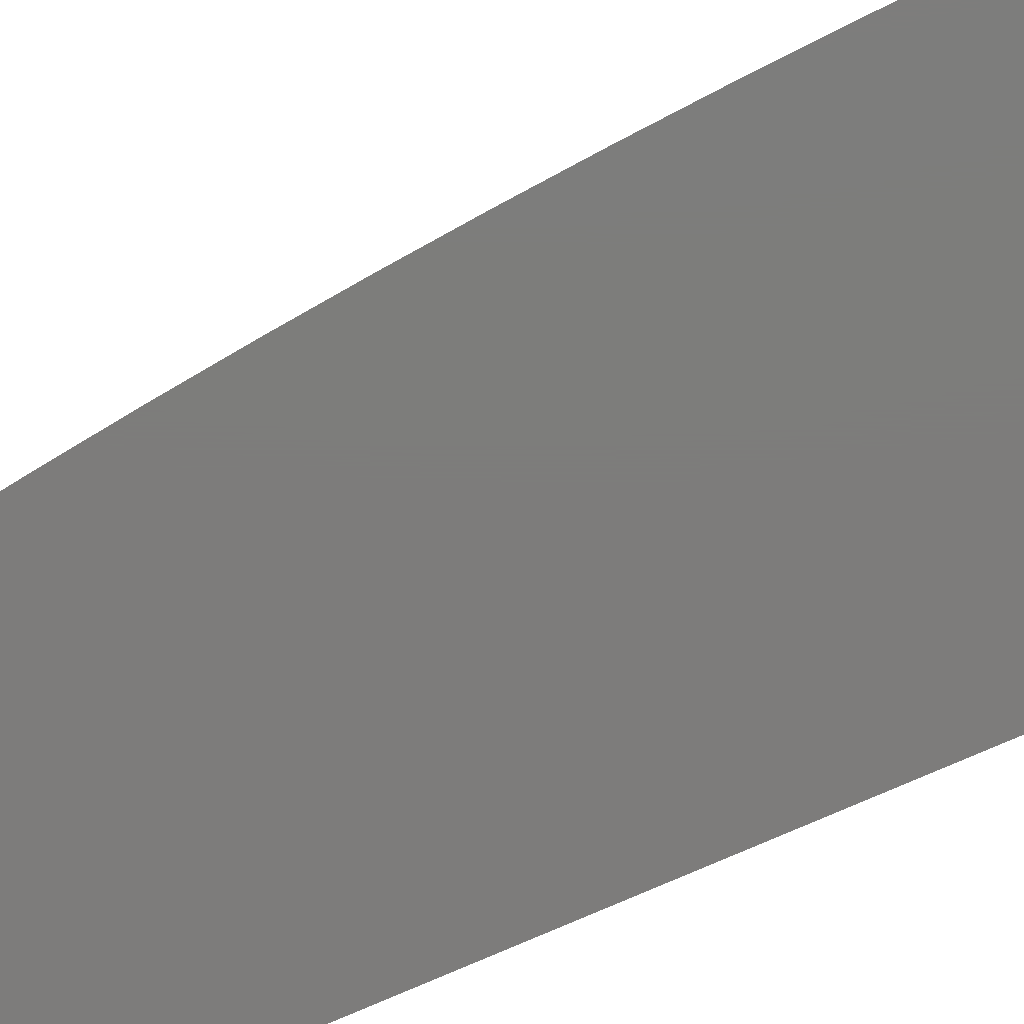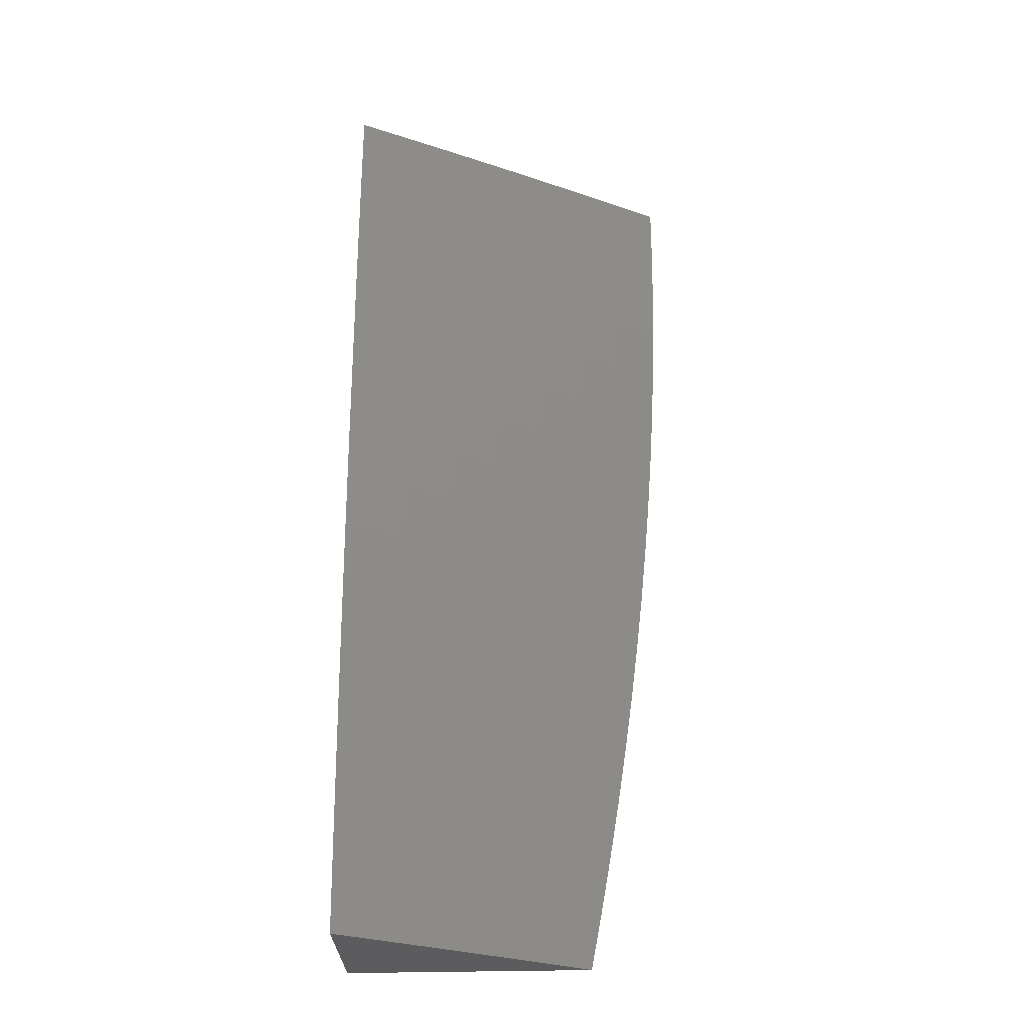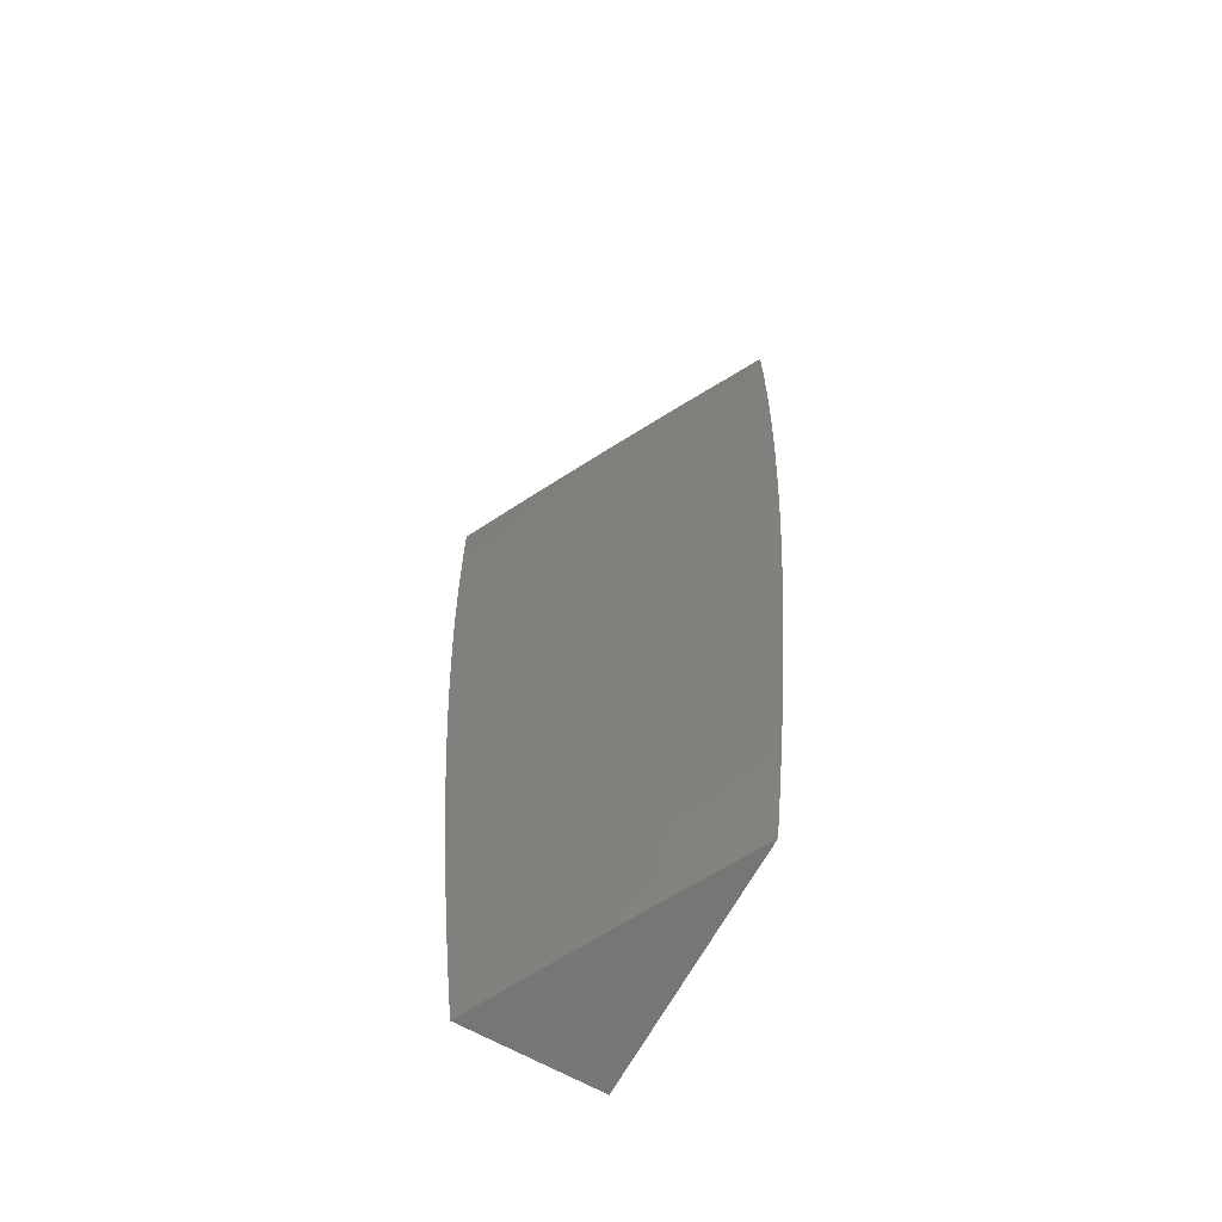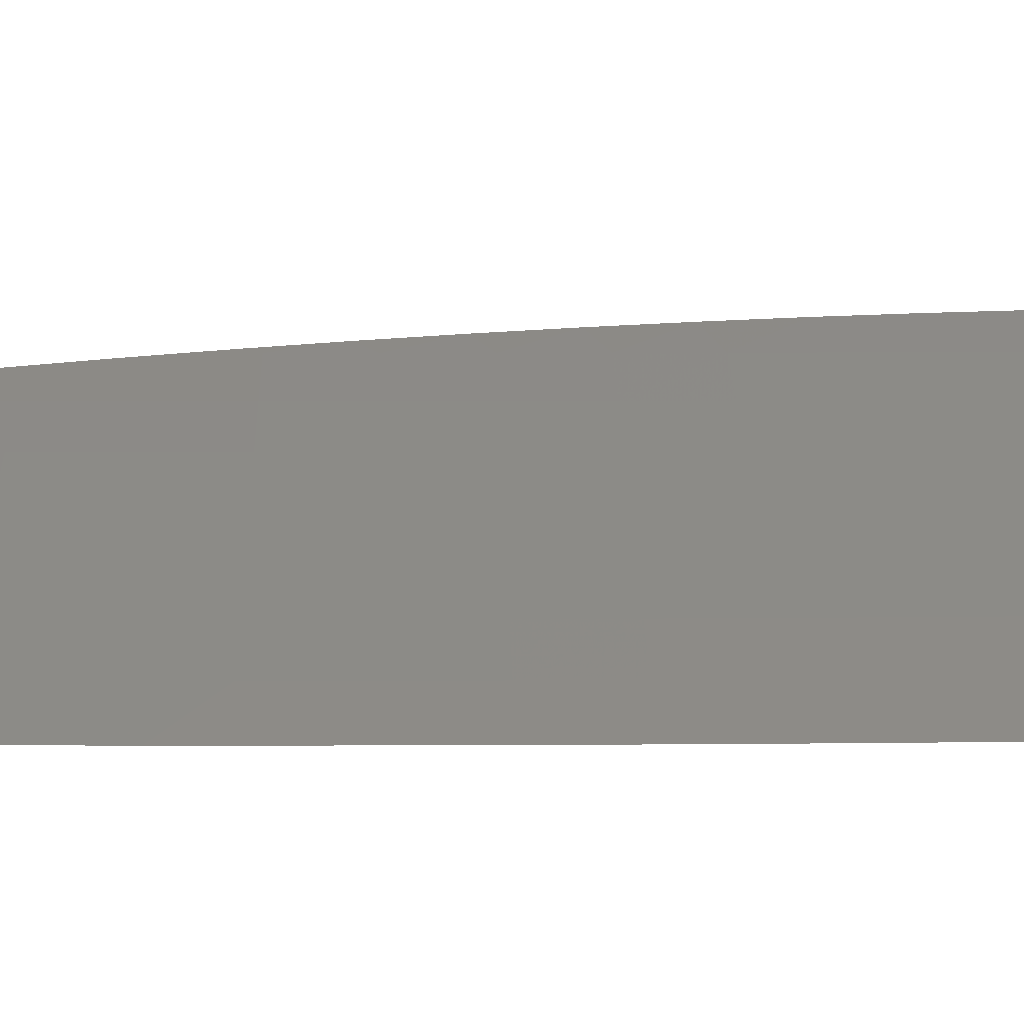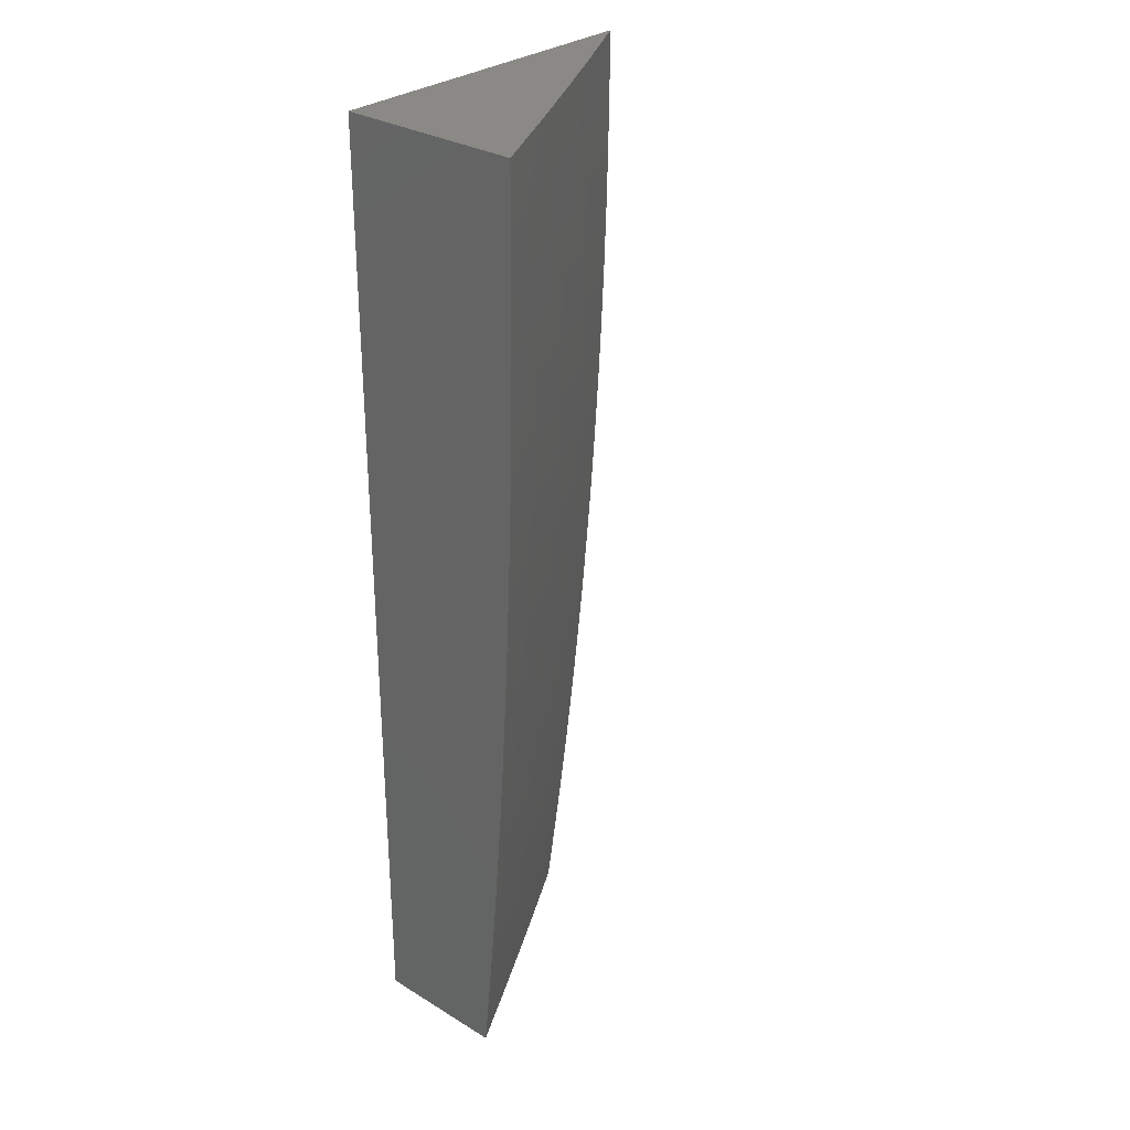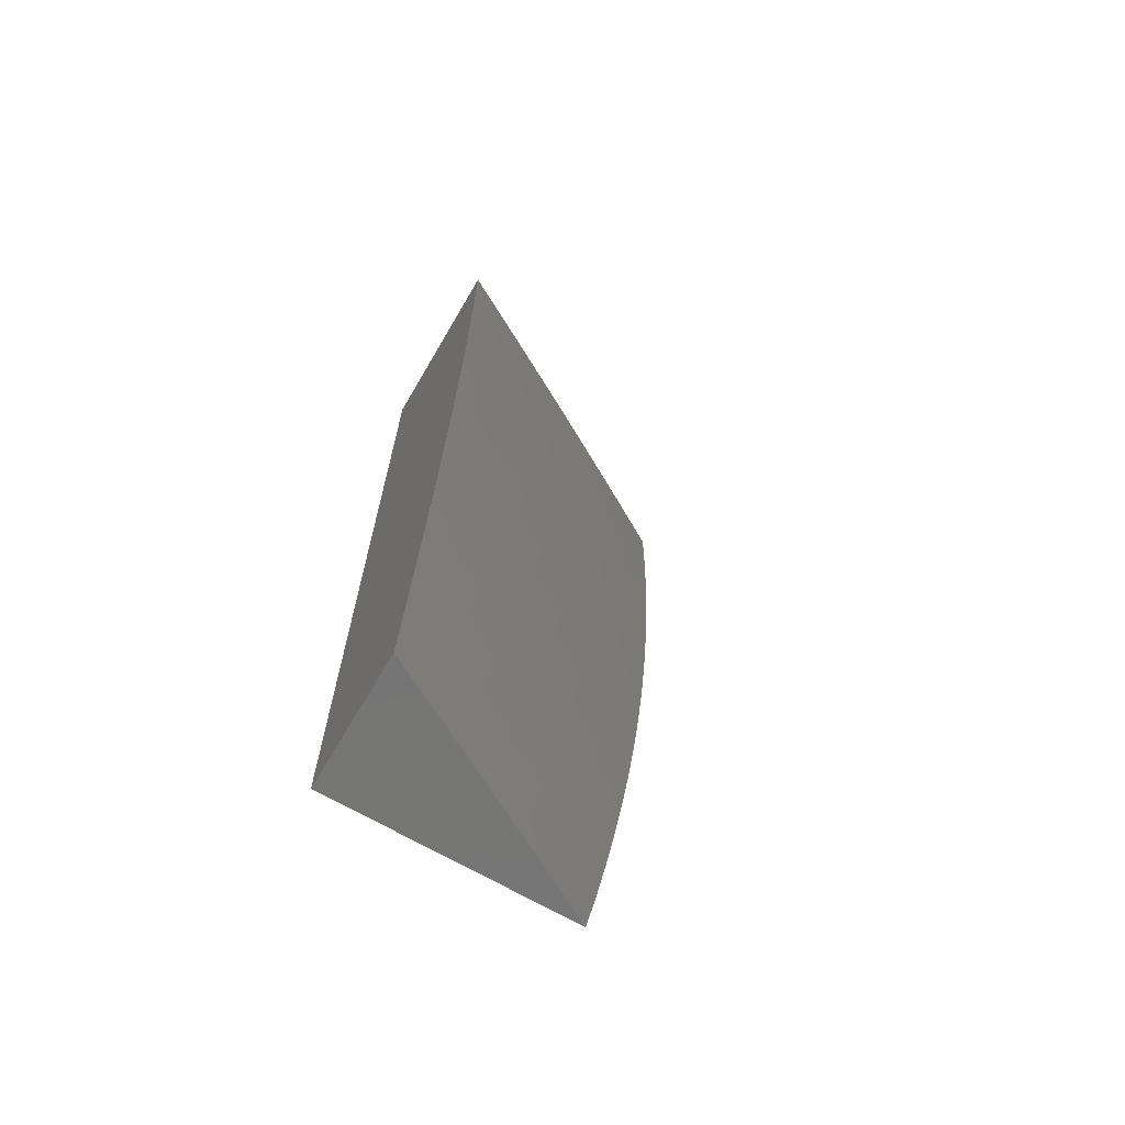
<metadata>
{"format":"stl","ext":"stl","renderer":"f3d","projection":"perspective","resolution":1024,"background":"white","views":[{"elev":-76.2,"azim":113.7,"up":"+Z"},{"elev":-29.9,"azim":2.6,"up":"+Y"},{"elev":-67.8,"azim":61.0,"up":"+Y"},{"elev":4.2,"azim":82.6,"up":"+Z"},{"elev":29.8,"azim":-48.5,"up":"+Y"},{"elev":-67.9,"azim":-30.4,"up":"+Y"}]}
</metadata>
<code>
# stl→obj: 141 verts, 278 faces
v 5.194 -1 10.04
v 5.258 -1 10
v 5.218 -0.9745 10.03
v 5.269 -0.9382 10
v 5.23 -0.9082 10.03
v 5.281 -0.8763 10
v 5.242 -0.8421 10.03
v 5.291 -0.8142 10
v 5.252 -0.7761 10.03
v 5.301 -0.752 10
v 5.262 -0.7102 10.03
v 5.309 -0.6898 10
v 5.271 -0.6445 10.03
v 5.318 -0.6274 10
v 5.279 -0.579 10.03
v 5.325 -0.565 10
v 5.286 -0.5137 10.03
v 5.331 -0.5024 10
v 5.292 -0.4486 10.03
v 5.337 -0.4398 10
v 5.297 -0.3837 10.03
v 5.342 -0.3771 10
v 5.302 -0.3191 10.03
v 5.347 -0.3144 10
v 5.306 -0.2547 10.03
v 5.35 -0.2516 10
v 5.308 -0.1906 10.03
v 5.353 -0.1888 10
v 5.31 -0.1268 10.03
v 5.355 -0.1259 10
v 5.312 -0.06323 10.03
v 5.356 -0.06295 10
v 5.356 0 10
v 5.268 -2.347e-34 10.05
v 5.267 -0.0627 10.05
v 5.266 -0.1257 10.05
v 5.264 -0.189 10.05
v 5.261 -0.2526 10.05
v 5.258 -0.3164 10.05
v 5.253 -0.3805 10.05
v 5.248 -0.4448 10.05
v 5.242 -0.5094 10.05
v 5.235 -0.5742 10.05
v 5.227 -0.6391 10.05
v 5.218 -0.7043 10.05
v 5.208 -0.7696 10.05
v 5.198 -0.835 10.05
v 5.186 -0.9006 10.05
v 5.174 -0.9663 10.05
v 5.129 -1 10.07
v 5.13 -0.9582 10.07
v 5.087 -0.95 10.1
v 5.099 -0.8854 10.1
v 5.055 -0.8778 10.12
v 5.066 -0.8139 10.12
v 5.022 -0.8068 10.15
v 5.032 -0.7436 10.15
v 5 -0.7507 10.16
v 5 -0.6883 10.17
v 5.042 -0.6805 10.15
v 5 -0.6259 10.17
v 5.05 -0.6175 10.15
v 5.006 -0.6121 10.17
v 5.013 -0.5499 10.17
v 5 -0.5634 10.18
v 5 -0.5009 10.18
v 5.02 -0.4878 10.17
v 5 -0.4383 10.18
v 5.026 -0.426 10.17
v 5 -0.3758 10.19
v 5.031 -0.3644 10.17
v 5 -0.3132 10.19
v 5.035 -0.303 10.17
v 5 -0.2506 10.19
v 5.039 -0.2419 10.17
v 5 -0.188 10.19
v 5.041 -0.181 10.17
v 5 -0.1253 10.19
v 5.043 -0.1204 10.17
v 5 -0.06267 10.19
v 5.044 -0.06005 10.17
v 5 0 10.19
v 5.09 -7.041e-34 10.15
v 5.089 -0.06058 10.15
v 5.134 -0.06111 10.12
v 5.133 -0.1225 10.12
v 5.177 -0.1236 10.1
v 5.175 -0.1858 10.1
v 5.22 -0.1874 10.07
v 5.217 -0.2504 10.07
v 5.223 -0.06217 10.07
v 5.179 -6.259e-34 10.1
v 5.178 -0.06164 10.1
v 5 -0.8131 10.16
v 5.011 -0.8702 10.15
v 5.043 -0.9418 10.12
v 5.065 -1 10.11
v 5 -0.8754 10.15
v 5 -0.9377 10.15
v 5 -1 10.14
v 5.143 -0.893 10.07
v 5.154 -0.828 10.07
v 5.165 -0.7631 10.07
v 5.174 -0.6983 10.07
v 5.183 -0.6337 10.07
v 5.191 -0.5693 10.07
v 5.198 -0.5051 10.07
v 5.204 -0.4411 10.07
v 5.209 -0.3773 10.07
v 5.213 -0.3137 10.07
v 5.11 -0.8209 10.1
v 5.076 -0.7501 10.12
v 5.121 -0.7566 10.1
v 5.13 -0.6924 10.1
v 5.139 -0.6283 10.1
v 5.146 -0.5645 10.1
v 5.153 -0.5008 10.1
v 5.159 -0.4373 10.1
v 5.165 -0.3741 10.1
v 5.169 -0.3111 10.1
v 5.172 -0.2483 10.1
v 5.086 -0.6864 10.12
v 5.094 -0.6229 10.12
v 5.102 -0.5596 10.12
v 5.109 -0.4965 10.12
v 5.115 -0.4336 10.12
v 5.12 -0.3709 10.12
v 5.124 -0.3084 10.12
v 5.128 -0.2462 10.12
v 5.131 -0.1842 10.12
v 5.058 -0.5548 10.15
v 5.065 -0.4922 10.15
v 5.07 -0.4298 10.15
v 5.076 -0.3676 10.15
v 5.08 -0.3057 10.15
v 5.083 -0.244 10.15
v 5.086 -0.1826 10.15
v 5.088 -0.1215 10.15
v 5.222 -0.1246 10.07
v 5 0 10
v 5 -1 10
f 1 2 3
f 3 2 4
f 3 4 5
f 5 4 6
f 5 6 7
f 7 6 8
f 7 8 9
f 9 8 10
f 9 10 11
f 11 10 12
f 11 12 13
f 13 12 14
f 13 14 15
f 15 14 16
f 15 16 17
f 17 16 18
f 17 18 19
f 19 18 20
f 19 20 21
f 21 20 22
f 21 22 23
f 23 22 24
f 23 24 25
f 25 24 26
f 25 26 27
f 27 26 28
f 27 28 29
f 29 28 30
f 29 30 31
f 31 30 32
f 31 32 33
f 33 34 31
f 31 34 35
f 31 35 29
f 29 35 36
f 29 36 27
f 27 36 37
f 27 37 25
f 25 37 38
f 25 38 23
f 23 38 39
f 23 39 21
f 21 39 40
f 21 40 19
f 19 40 41
f 19 41 17
f 17 41 42
f 17 42 15
f 15 42 43
f 15 43 13
f 13 43 44
f 13 44 11
f 11 44 45
f 11 45 9
f 9 45 46
f 9 46 7
f 7 46 47
f 7 47 5
f 5 47 48
f 5 48 3
f 3 48 49
f 3 49 1
f 1 49 50
f 50 49 51
f 50 51 52
f 52 51 53
f 52 53 54
f 54 53 55
f 54 55 56
f 56 55 57
f 56 57 58
f 58 57 59
f 59 57 60
f 59 60 61
f 61 60 62
f 61 62 63
f 63 62 64
f 63 64 65
f 65 64 66
f 66 64 67
f 66 67 68
f 68 67 69
f 68 69 70
f 70 69 71
f 70 71 72
f 72 71 73
f 72 73 74
f 74 73 75
f 74 75 76
f 76 75 77
f 76 77 78
f 78 77 79
f 78 79 80
f 80 79 81
f 80 81 82
f 82 81 83
f 83 81 84
f 83 84 85
f 85 84 86
f 85 86 87
f 87 86 88
f 87 88 89
f 89 88 90
f 89 90 38
f 38 90 39
f 35 34 91
f 91 34 92
f 91 92 93
f 93 92 85
f 93 85 87
f 92 83 85
f 65 61 63
f 58 94 56
f 56 94 95
f 56 95 54
f 54 95 96
f 54 96 52
f 52 96 97
f 52 97 50
f 94 98 95
f 95 98 99
f 95 99 96
f 96 99 100
f 96 100 97
f 51 49 101
f 101 49 48
f 101 48 102
f 102 48 47
f 102 47 103
f 103 47 46
f 103 46 104
f 104 46 45
f 104 45 105
f 105 45 44
f 105 44 106
f 106 44 43
f 106 43 107
f 107 43 42
f 107 42 108
f 108 42 41
f 108 41 109
f 109 41 40
f 109 40 110
f 110 40 39
f 110 39 90
f 51 101 53
f 53 101 111
f 53 111 55
f 55 111 112
f 55 112 57
f 57 112 60
f 111 101 102
f 111 102 113
f 113 102 103
f 113 103 114
f 114 103 104
f 114 104 115
f 115 104 105
f 115 105 116
f 116 105 106
f 116 106 117
f 117 106 107
f 117 107 118
f 118 107 108
f 118 108 119
f 119 108 109
f 119 109 120
f 120 109 110
f 120 110 121
f 121 110 90
f 121 90 88
f 111 113 112
f 112 113 122
f 112 122 60
f 60 122 62
f 122 113 114
f 122 114 123
f 123 114 115
f 123 115 124
f 124 115 116
f 124 116 125
f 125 116 117
f 125 117 126
f 126 117 118
f 126 118 127
f 127 118 119
f 127 119 128
f 128 119 120
f 128 120 129
f 129 120 121
f 129 121 130
f 130 121 88
f 130 88 86
f 122 123 62
f 62 123 131
f 62 131 64
f 64 131 67
f 131 123 124
f 131 124 132
f 132 124 125
f 132 125 133
f 133 125 126
f 133 126 134
f 134 126 127
f 134 127 135
f 135 127 128
f 135 128 136
f 136 128 129
f 136 129 137
f 137 129 130
f 137 130 138
f 138 130 86
f 138 86 84
f 69 67 132
f 132 67 131
f 69 132 133
f 71 69 133
f 71 133 134
f 73 71 134
f 73 134 135
f 75 73 135
f 75 135 136
f 89 38 37
f 77 75 136
f 77 136 137
f 89 37 139
f 139 37 36
f 139 36 91
f 91 36 35
f 79 77 137
f 79 137 138
f 93 87 139
f 139 87 89
f 93 139 91
f 81 79 138
f 81 138 84
f 82 83 140
f 140 83 92
f 140 92 34
f 34 33 140
f 33 32 140
f 140 32 30
f 140 30 28
f 28 26 140
f 140 26 24
f 140 24 22
f 22 20 140
f 140 20 18
f 140 18 16
f 16 14 140
f 140 14 12
f 140 12 141
f 141 12 10
f 141 10 8
f 8 6 141
f 141 6 4
f 141 4 2
f 2 1 141
f 141 1 50
f 141 50 97
f 97 100 141
f 100 99 141
f 141 99 98
f 141 98 94
f 94 58 141
f 141 58 140
f 140 58 59
f 140 59 61
f 61 65 140
f 140 65 66
f 140 66 68
f 68 70 140
f 140 70 72
f 140 72 74
f 74 76 140
f 140 76 78
f 140 78 80
f 80 82 140

</code>
